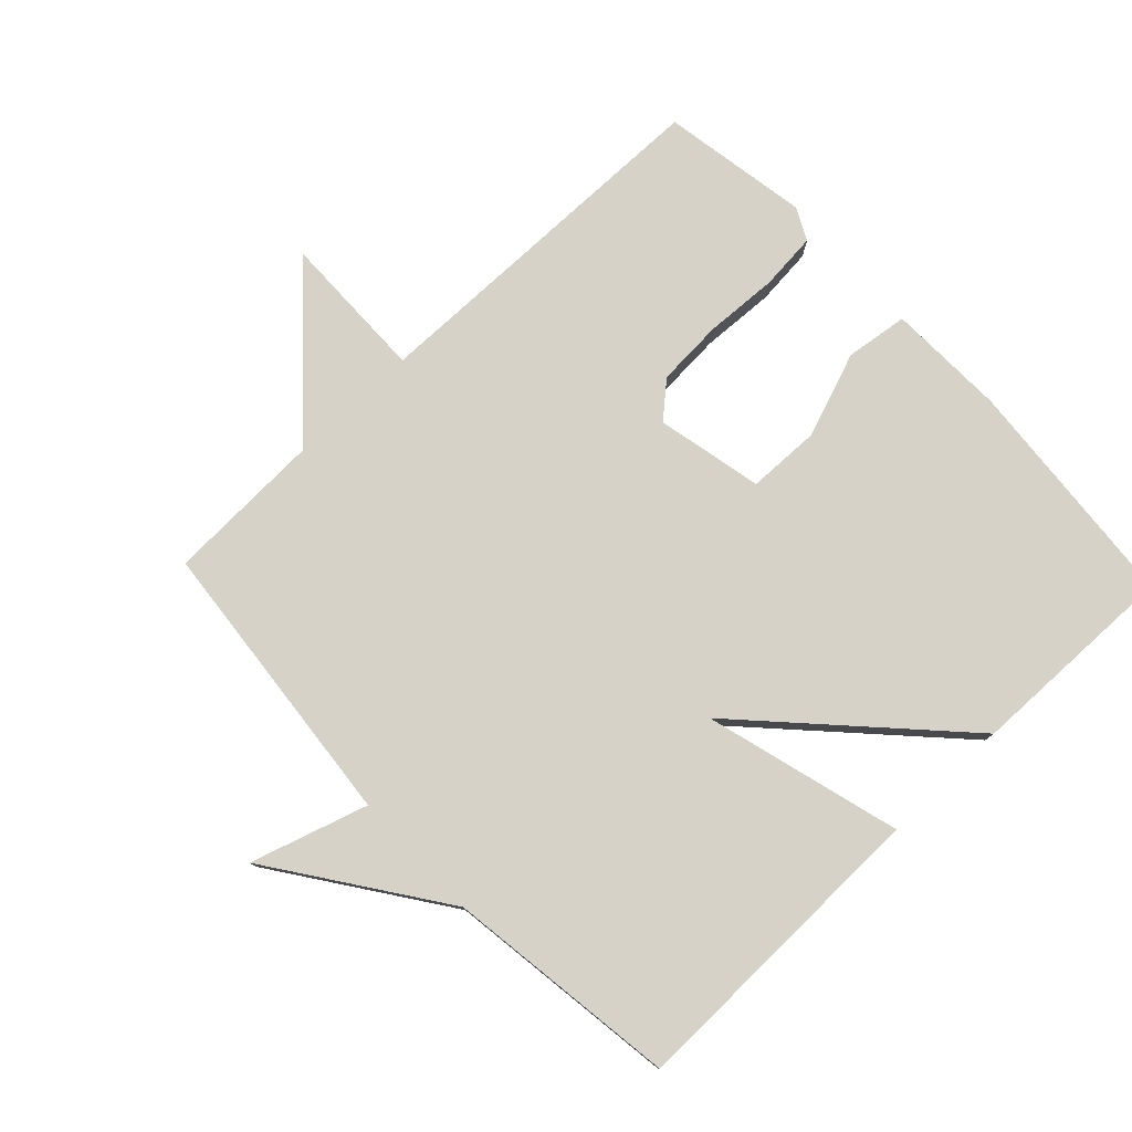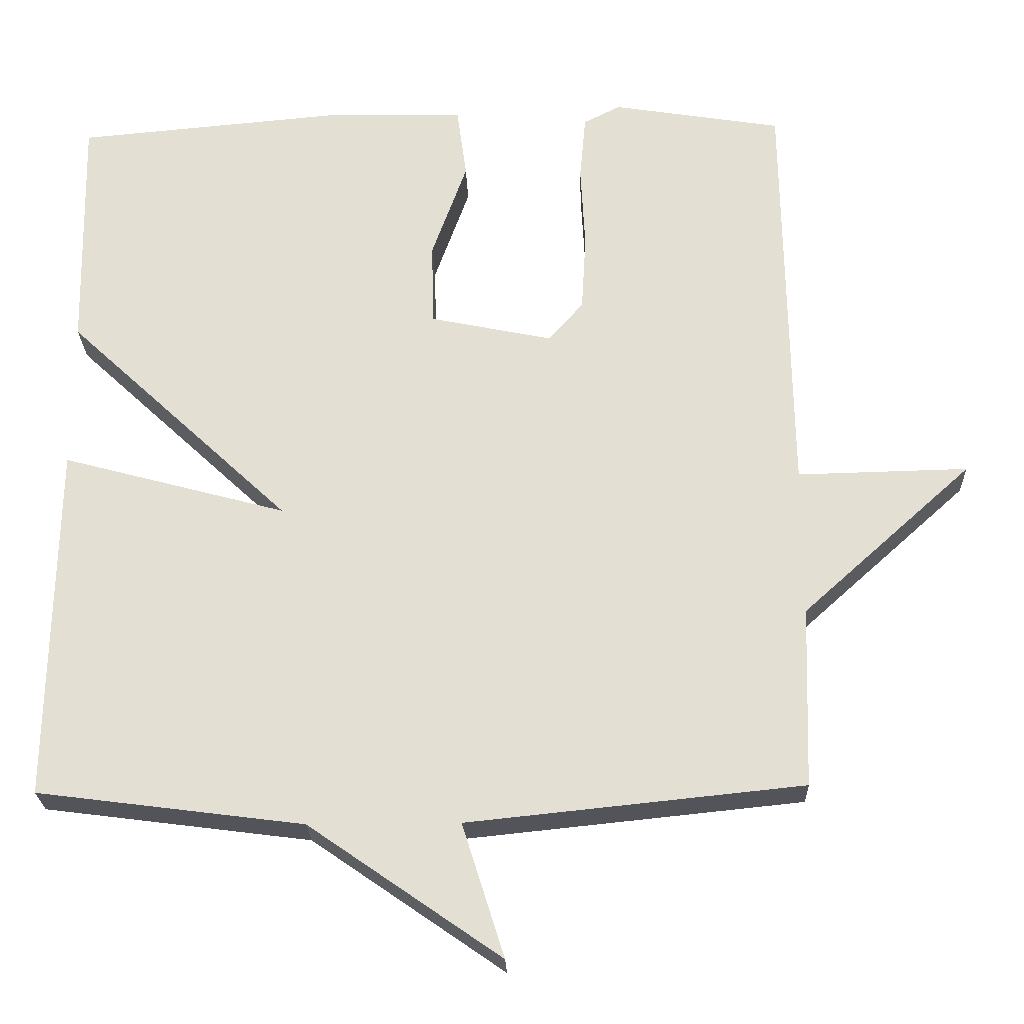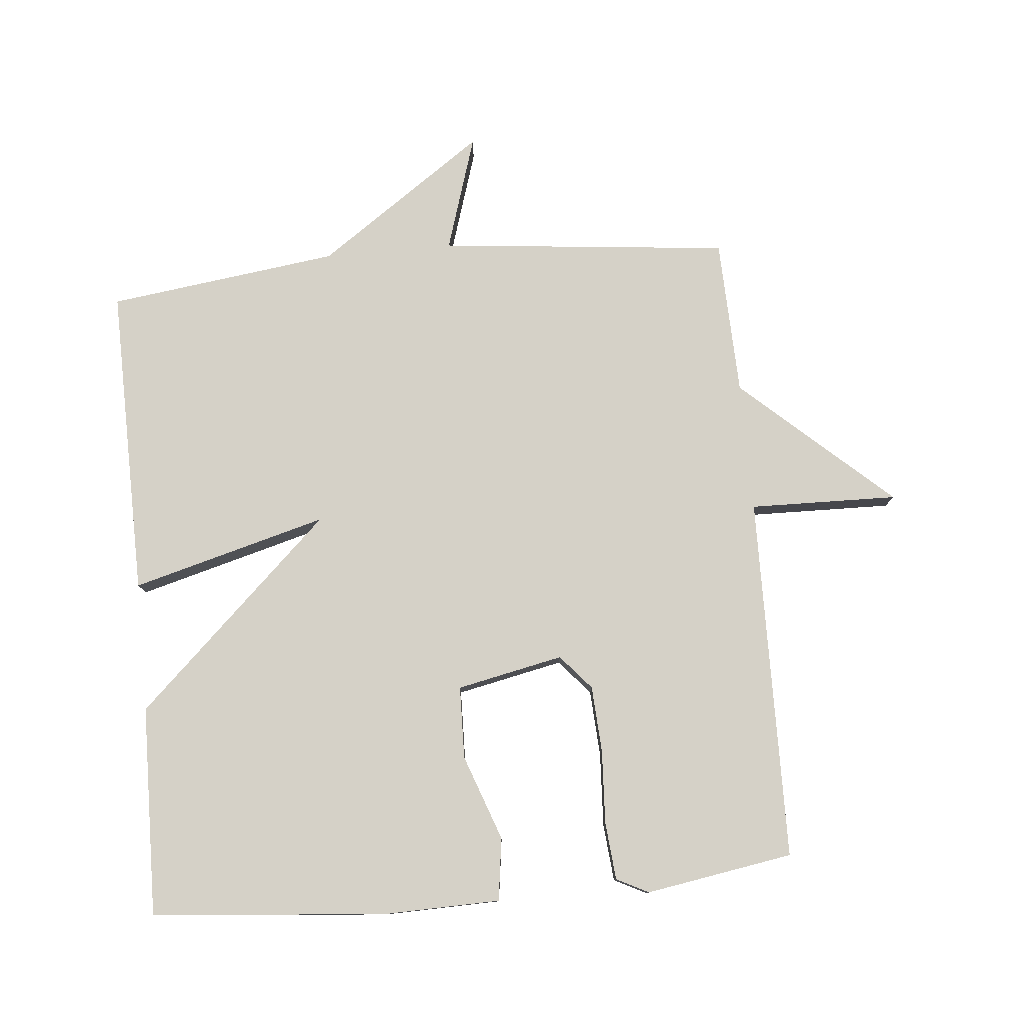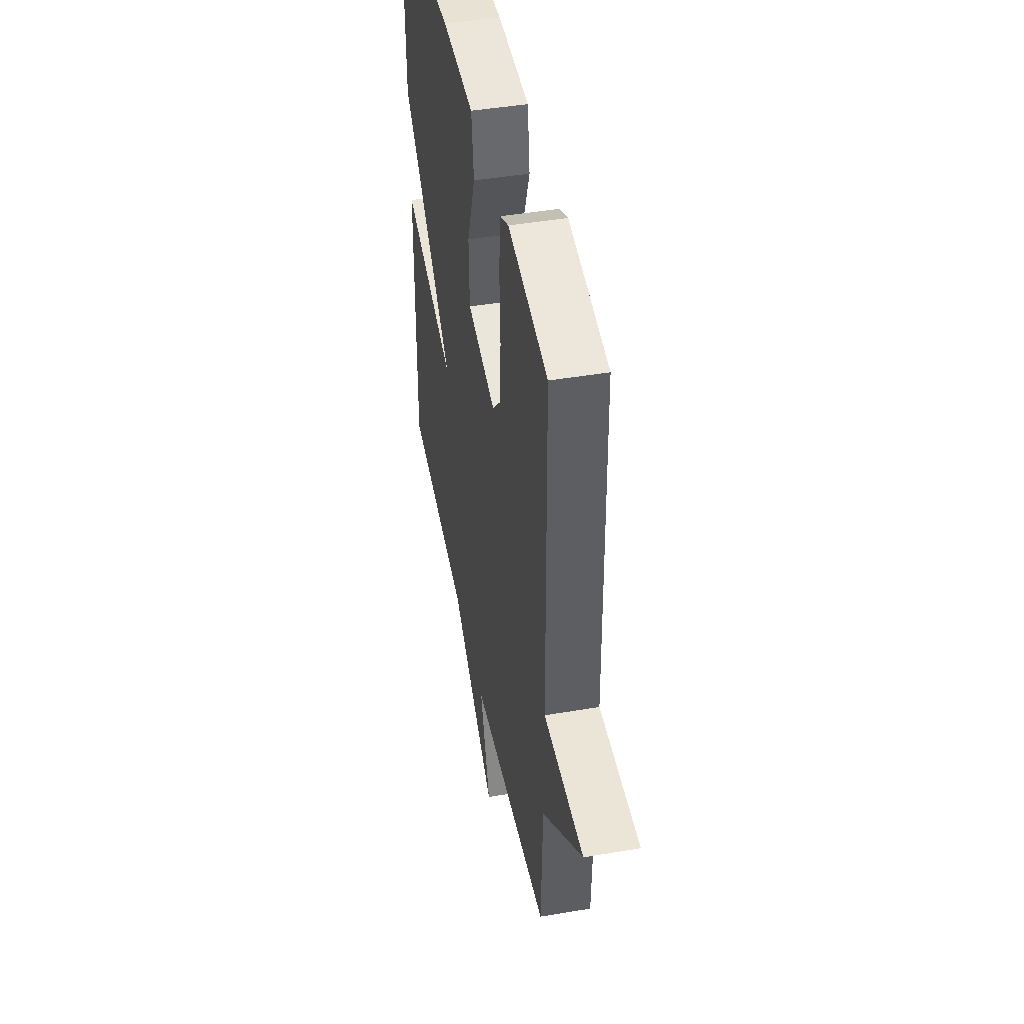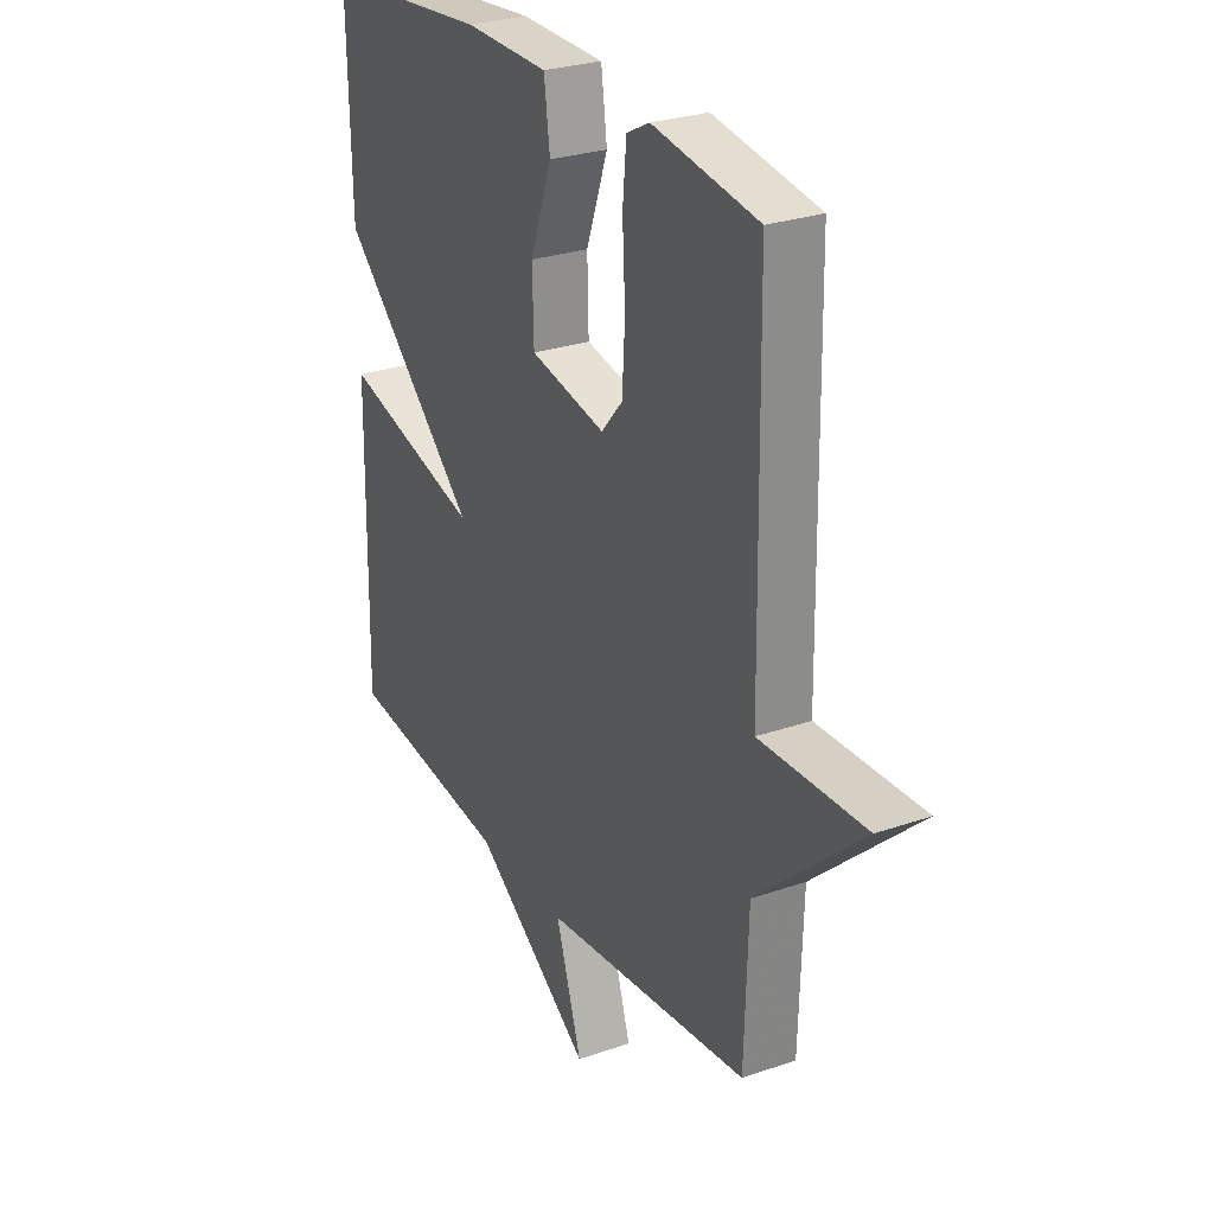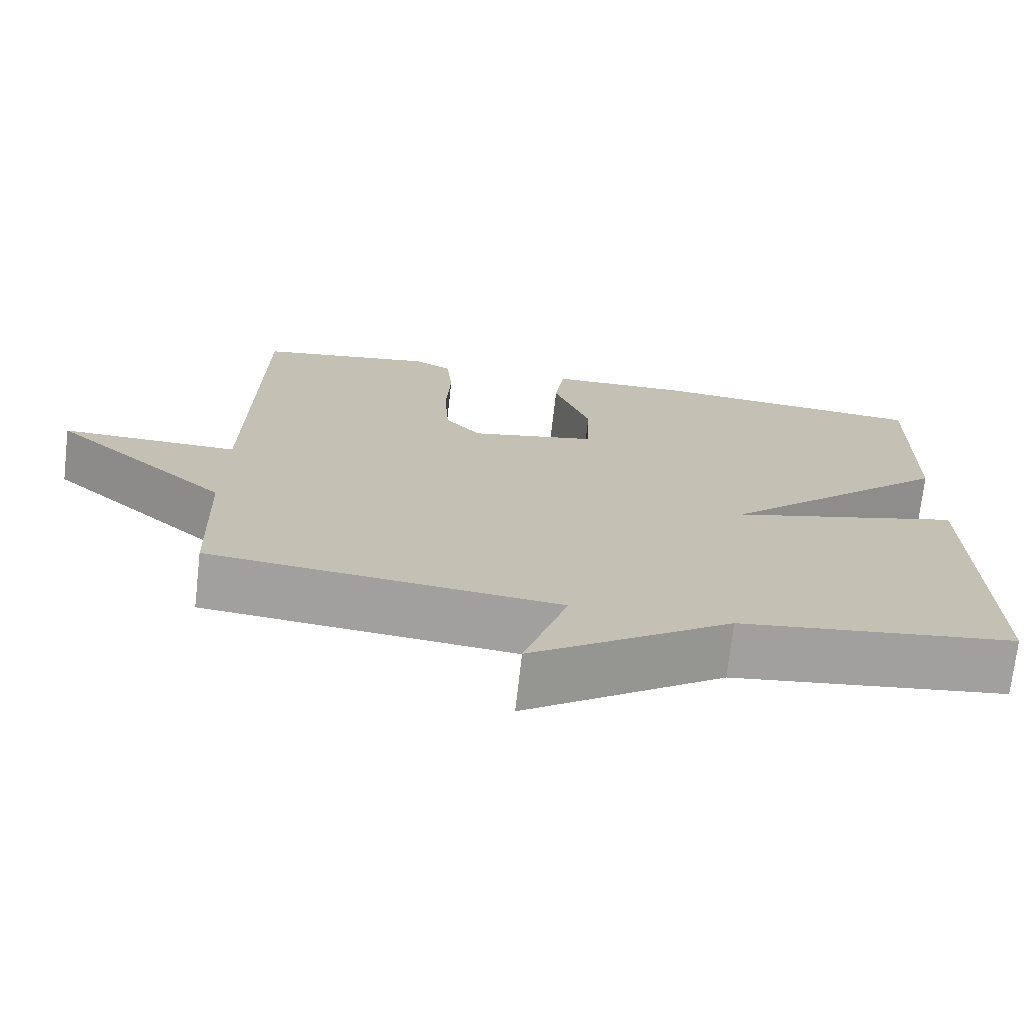
<metadata>
{"format":"obj","ext":"obj","renderer":"f3d","projection":"perspective","resolution":1024,"background":"white","views":[{"elev":78.0,"azim":-133.6,"up":"+Y"},{"elev":-24.4,"azim":1.8,"up":"+Z"},{"elev":78.8,"azim":-5.3,"up":"+Y"},{"elev":45.5,"azim":78.9,"up":"+Z"},{"elev":27.3,"azim":61.8,"up":"+Z"},{"elev":-72.3,"azim":173.5,"up":"+Z"}]}
</metadata>
<code>
v 0.5 0.07 -0.5
v 0.054 0.07 -0.546
v 0.11 0.07 -0.724
v -0.146 0.07 -0.546
v -0.5 0.07 -0.5
v -0.493 0.07 -0.022
v -0.194 0.07 -0.103
v -0.493 0.07 0.178
v -0.5 0.07 0.5
v -0.142 0.07 0.532
v 0.039 0.07 0.528
v 0.052 0.07 0.432
v 0.005 0.07 0.301
v 0.008 0.07 0.19
v 0.171 0.07 0.156
v 0.217 0.07 0.209
v 0.223 0.07 0.311
v 0.217 0.07 0.424
v 0.225 0.07 0.512
v 0.274 0.07 0.537
v 0.5 0.07 0.5
v 0.508 0.07 -0.059
v 0.735 0.07 -0.054
v 0.508 0.07 -0.259
v 0.5 0 -0.5
v 0.054 0 -0.546
v 0.11 0 -0.724
v -0.146 0 -0.546
v -0.5 0 -0.5
v -0.493 0 -0.022
v -0.194 0 -0.103
v -0.493 0 0.178
v -0.5 0 0.5
v -0.142 0 0.532
v 0.039 0 0.528
v 0.052 0 0.432
v 0.005 0 0.301
v 0.008 0 0.19
v 0.171 0 0.156
v 0.217 0 0.209
v 0.223 0 0.311
v 0.217 0 0.424
v 0.225 0 0.512
v 0.274 0 0.537
v 0.5 0 0.5
v 0.508 0 -0.059
v 0.735 0 -0.054
v 0.508 0 -0.259
f 22 23 24
f 22 24 1
f 21 22 1
f 20 21 1
f 19 20 1
f 18 19 1
f 17 18 1
f 16 17 1
f 15 16 1 2
f 14 15 2
f 11 12 13
f 10 11 13
f 9 10 13
f 8 9 13
f 7 8 13
f 7 13 14
f 4 5 6 7
f 2 3 4 7
f 2 7 14
f 48 47 46
f 25 48 46
f 25 46 45
f 25 45 44
f 25 44 43
f 25 43 42
f 25 42 41
f 25 41 40
f 26 25 40 39
f 26 39 38
f 37 36 35
f 37 35 34
f 37 34 33
f 37 33 32
f 37 32 31
f 38 37 31
f 31 30 29 28
f 31 28 27 26
f 38 31 26
f 1 25 26 2
f 2 26 27 3
f 3 27 28 4
f 4 28 29 5
f 5 29 30 6
f 6 30 31 7
f 7 31 32 8
f 8 32 33 9
f 9 33 34 10
f 10 34 35 11
f 11 35 36 12
f 12 36 37 13
f 13 37 38 14
f 14 38 39 15
f 15 39 40 16
f 16 40 41 17
f 17 41 42 18
f 18 42 43 19
f 19 43 44 20
f 20 44 45 21
f 21 45 46 22
f 22 46 47 23
f 23 47 48 24
f 24 48 25 1

</code>
